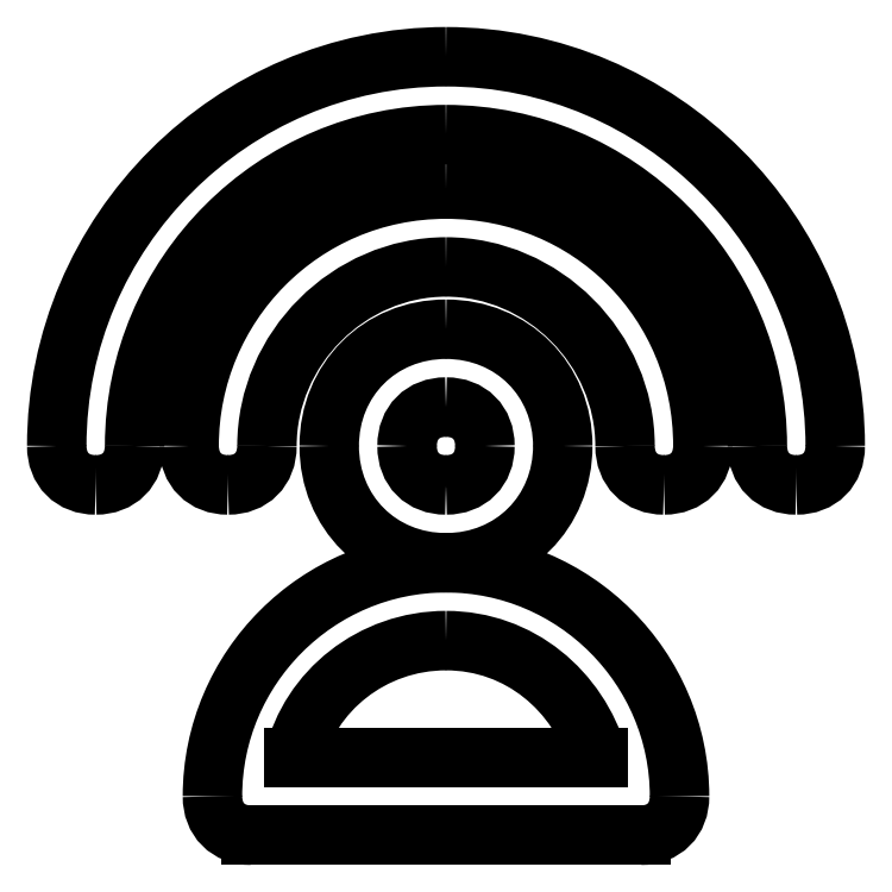
<metadata>
{"format":"dxf","ext":"dxf","renderer":"ezdxf+matplotlib","layout":"modelspace","background":"white","min_lineweight":24,"dpi":150}
</metadata>
<code>
0
SECTION
2
ENTITIES
0
SPLINE
8
0
70
8
71
3
72
8
73
4
74
0
40
0
40
0
40
0
40
0
40
1
40
1
40
1
40
1
10
0.09842
20
0.1968
30
0
10
0.04429
20
0.1968
30
0
10
0
20
0.1526
30
0
10
0
20
0.09842
30
0
0
SPLINE
8
0
70
8
71
3
72
8
73
4
74
0
40
0
40
0
40
0
40
0
40
1
40
1
40
1
40
1
10
0
20
0.09842
30
0
10
0
20
0.09252
30
0
10
0.003937
20
0.08858
30
0
10
0.009843
20
0.08858
30
0
0
SPLINE
8
0
70
8
71
3
72
8
73
4
74
0
40
0
40
0
40
0
40
0
40
1
40
1
40
1
40
1
10
0.009843
20
0.08858
30
0
10
0.01575
20
0.08858
30
0
10
0.01969
20
0.09252
30
0
10
0.01969
20
0.09842
30
0
0
SPLINE
8
0
70
8
71
3
72
8
73
4
74
0
40
0
40
0
40
0
40
0
40
1
40
1
40
1
40
1
10
0.01969
20
0.09842
30
0
10
0.01969
20
0.1417
30
0
10
0.05512
20
0.1772
30
0
10
0.09842
20
0.1772
30
0
0
SPLINE
8
0
70
8
71
3
72
8
73
4
74
0
40
0
40
0
40
0
40
0
40
1
40
1
40
1
40
1
10
0.09842
20
0.1772
30
0
10
0.1417
20
0.1772
30
0
10
0.1772
20
0.1417
30
0
10
0.1772
20
0.09842
30
0
0
SPLINE
8
0
70
8
71
3
72
8
73
4
74
0
40
0
40
0
40
0
40
0
40
1
40
1
40
1
40
1
10
0.1772
20
0.09842
30
0
10
0.1772
20
0.09252
30
0
10
0.1811
20
0.08858
30
0
10
0.187
20
0.08858
30
0
0
SPLINE
8
0
70
8
71
3
72
8
73
4
74
0
40
0
40
0
40
0
40
0
40
1
40
1
40
1
40
1
10
0.187
20
0.08858
30
0
10
0.1929
20
0.08858
30
0
10
0.1968
20
0.09252
30
0
10
0.1968
20
0.09842
30
0
0
SPLINE
8
0
70
8
71
3
72
8
73
4
74
0
40
0
40
0
40
0
40
0
40
1
40
1
40
1
40
1
10
0.1968
20
0.09842
30
0
10
0.1968
20
0.1526
30
0
10
0.1526
20
0.1968
30
0
10
0.09842
20
0.1968
30
0
0
LINE
8
0
10
0.09842
20
0.1968
30
0
11
0.09842
21
0.1968
31
0
0
SPLINE
8
0
70
8
71
3
72
8
73
4
74
0
40
0
40
0
40
0
40
0
40
1
40
1
40
1
40
1
10
0.09842
20
0.1634
30
0
10
0.06201
20
0.1634
30
0
10
0.03347
20
0.1339
30
0
10
0.03347
20
0.09842
30
0
0
SPLINE
8
0
70
8
71
3
72
8
73
4
74
0
40
0
40
0
40
0
40
0
40
1
40
1
40
1
40
1
10
0.03347
20
0.09842
30
0
10
0.03347
20
0.09252
30
0
10
0.0374
20
0.08858
30
0
10
0.04331
20
0.08858
30
0
0
SPLINE
8
0
70
8
71
3
72
8
73
4
74
0
40
0
40
0
40
0
40
0
40
1
40
1
40
1
40
1
10
0.04331
20
0.08858
30
0
10
0.04921
20
0.08858
30
0
10
0.05315
20
0.09252
30
0
10
0.05315
20
0.09842
30
0
0
SPLINE
8
0
70
8
71
3
72
8
73
4
74
0
40
0
40
0
40
0
40
0
40
1
40
1
40
1
40
1
10
0.05315
20
0.09842
30
0
10
0.05315
20
0.123
30
0
10
0.07382
20
0.1437
30
0
10
0.09842
20
0.1437
30
0
0
SPLINE
8
0
70
8
71
3
72
8
73
4
74
0
40
0
40
0
40
0
40
0
40
1
40
1
40
1
40
1
10
0.09842
20
0.1437
30
0
10
0.123
20
0.1437
30
0
10
0.1437
20
0.123
30
0
10
0.1437
20
0.09842
30
0
0
SPLINE
8
0
70
8
71
3
72
8
73
4
74
0
40
0
40
0
40
0
40
0
40
1
40
1
40
1
40
1
10
0.1437
20
0.09842
30
0
10
0.1437
20
0.09252
30
0
10
0.1476
20
0.08858
30
0
10
0.1535
20
0.08858
30
0
0
SPLINE
8
0
70
8
71
3
72
8
73
4
74
0
40
0
40
0
40
0
40
0
40
1
40
1
40
1
40
1
10
0.1535
20
0.08858
30
0
10
0.1594
20
0.08858
30
0
10
0.1634
20
0.09252
30
0
10
0.1634
20
0.09842
30
0
0
SPLINE
8
0
70
8
71
3
72
8
73
4
74
0
40
0
40
0
40
0
40
0
40
1
40
1
40
1
40
1
10
0.1634
20
0.09842
30
0
10
0.1634
20
0.1348
30
0
10
0.1348
20
0.1634
30
0
10
0.09842
20
0.1634
30
0
0
LINE
8
0
10
0.09842
20
0.1634
30
0
11
0.09842
21
0.1634
31
0
0
SPLINE
8
0
70
8
71
3
72
8
73
4
74
0
40
0
40
0
40
0
40
0
40
1
40
1
40
1
40
1
10
0.128
20
0.09842
30
0
10
0.128
20
0.1152
30
0
10
0.1152
20
0.128
30
0
10
0.09842
20
0.128
30
0
0
SPLINE
8
0
70
8
71
3
72
8
73
4
74
0
40
0
40
0
40
0
40
0
40
1
40
1
40
1
40
1
10
0.09842
20
0.128
30
0
10
0.08169
20
0.128
30
0
10
0.0689
20
0.1152
30
0
10
0.0689
20
0.09842
30
0
0
SPLINE
8
0
70
8
71
3
72
8
73
4
74
0
40
0
40
0
40
0
40
0
40
1
40
1
40
1
40
1
10
0.0689
20
0.09842
30
0
10
0.0689
20
0.08169
30
0
10
0.08169
20
0.0689
30
0
10
0.09842
20
0.0689
30
0
0
SPLINE
8
0
70
8
71
3
72
8
73
4
74
0
40
0
40
0
40
0
40
0
40
1
40
1
40
1
40
1
10
0.09842
20
0.0689
30
0
10
0.1152
20
0.0689
30
0
10
0.128
20
0.08169
30
0
10
0.128
20
0.09842
30
0
0
LINE
8
0
10
0.128
20
0.09842
30
0
11
0.128
21
0.09842
31
0
0
SPLINE
8
0
70
8
71
3
72
8
73
4
74
0
40
0
40
0
40
0
40
0
40
1
40
1
40
1
40
1
10
0.09842
20
0.08858
30
0
10
0.09252
20
0.08858
30
0
10
0.08858
20
0.09252
30
0
10
0.08858
20
0.09842
30
0
0
SPLINE
8
0
70
8
71
3
72
8
73
4
74
0
40
0
40
0
40
0
40
0
40
1
40
1
40
1
40
1
10
0.08858
20
0.09842
30
0
10
0.08858
20
0.1043
30
0
10
0.09252
20
0.1083
30
0
10
0.09842
20
0.1083
30
0
0
SPLINE
8
0
70
8
71
3
72
8
73
4
74
0
40
0
40
0
40
0
40
0
40
1
40
1
40
1
40
1
10
0.09842
20
0.1083
30
0
10
0.1043
20
0.1083
30
0
10
0.1083
20
0.1043
30
0
10
0.1083
20
0.09842
30
0
0
SPLINE
8
0
70
8
71
3
72
8
73
4
74
0
40
0
40
0
40
0
40
0
40
1
40
1
40
1
40
1
10
0.1083
20
0.09842
30
0
10
0.1083
20
0.09252
30
0
10
0.1043
20
0.08858
30
0
10
0.09842
20
0.08858
30
0
0
LINE
8
0
10
0.09842
20
0.08858
30
0
11
0.09842
21
0.08858
31
0
0
SPLINE
8
0
70
8
71
3
72
8
73
4
74
0
40
0
40
0
40
0
40
0
40
1
40
1
40
1
40
1
10
0.09842
20
0.0689
30
0
10
0.06595
20
0.0689
30
0
10
0.03937
20
0.04232
30
0
10
0.03937
20
0.009843
30
0
0
SPLINE
8
0
70
8
71
3
72
8
73
4
74
0
40
0
40
0
40
0
40
0
40
1
40
1
40
1
40
1
10
0.03937
20
0.009843
30
0
10
0.03937
20
0.003937
30
0
10
0.04331
20
0
30
0
10
0.04921
20
0
30
0
0
LINE
8
0
10
0.04921
20
0
30
0
11
0.1476
21
0
31
0
0
SPLINE
8
0
70
8
71
3
72
8
73
4
74
0
40
0
40
0
40
0
40
0
40
1
40
1
40
1
40
1
10
0.1476
20
0
30
0
10
0.1535
20
0
30
0
10
0.1575
20
0.003937
30
0
10
0.1575
20
0.009843
30
0
0
SPLINE
8
0
70
8
71
3
72
8
73
4
74
0
40
0
40
0
40
0
40
0
40
1
40
1
40
1
40
1
10
0.1575
20
0.009843
30
0
10
0.1575
20
0.04232
30
0
10
0.1309
20
0.0689
30
0
10
0.09842
20
0.0689
30
0
0
LINE
8
0
10
0.09842
20
0.0689
30
0
11
0.09842
21
0.0689
31
0
0
SPLINE
8
0
70
8
71
3
72
8
73
4
74
0
40
0
40
0
40
0
40
0
40
1
40
1
40
1
40
1
10
0.06004
20
0.01969
30
0
10
0.06398
20
0.03642
30
0
10
0.07972
20
0.04921
30
0
10
0.09842
20
0.04921
30
0
0
SPLINE
8
0
70
8
71
3
72
8
73
4
74
0
40
0
40
0
40
0
40
0
40
1
40
1
40
1
40
1
10
0.09842
20
0.04921
30
0
10
0.1171
20
0.04921
30
0
10
0.1319
20
0.03642
30
0
10
0.1368
20
0.01969
30
0
0
LINE
8
0
10
0.1368
20
0.01969
30
0
11
0.06004
21
0.01969
31
0
0
ENDSEC
0
EOF

</code>
